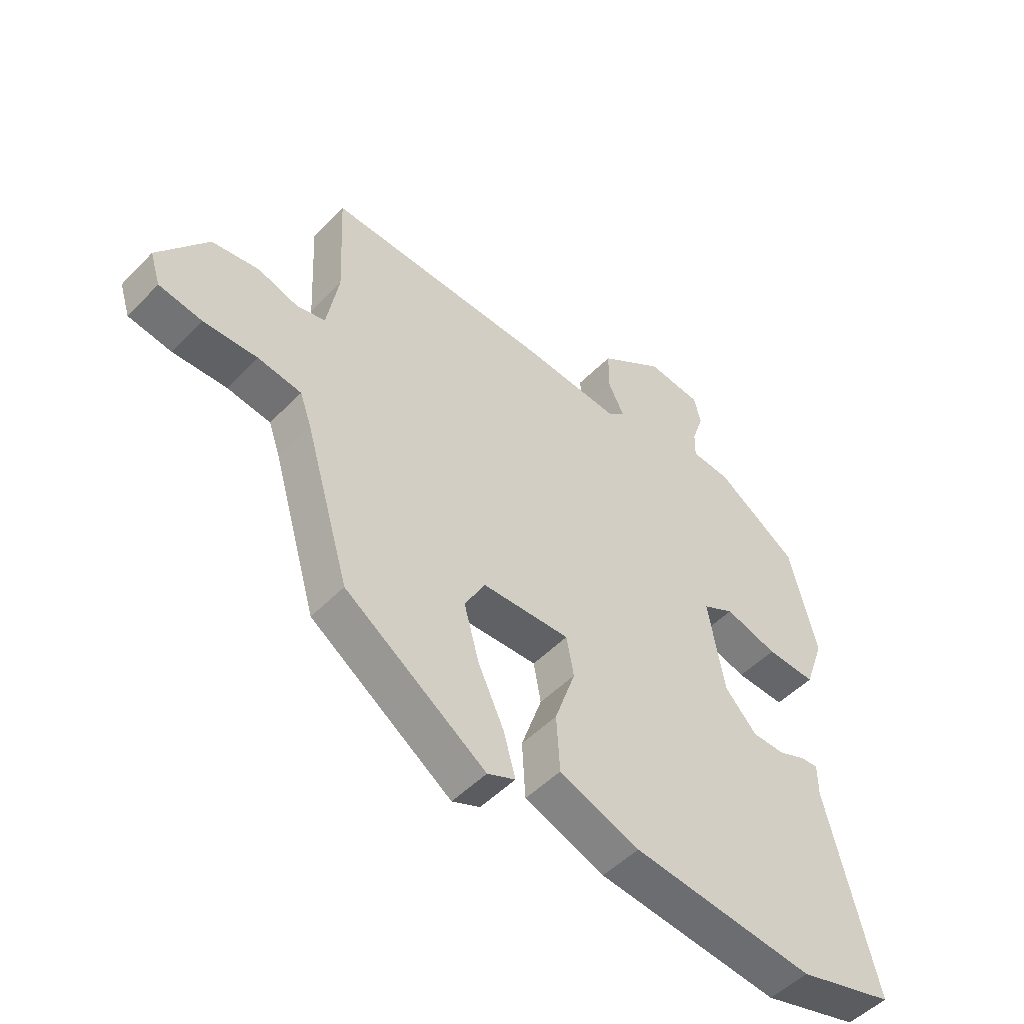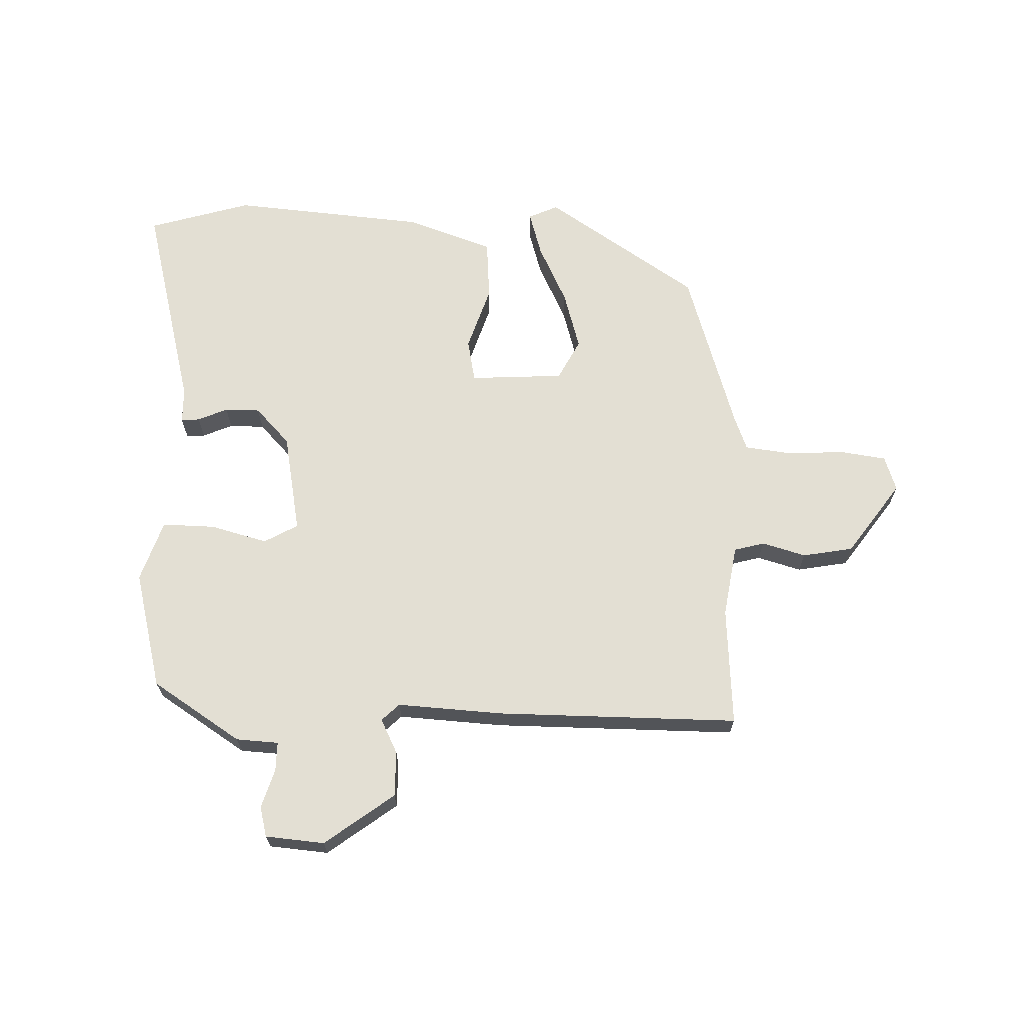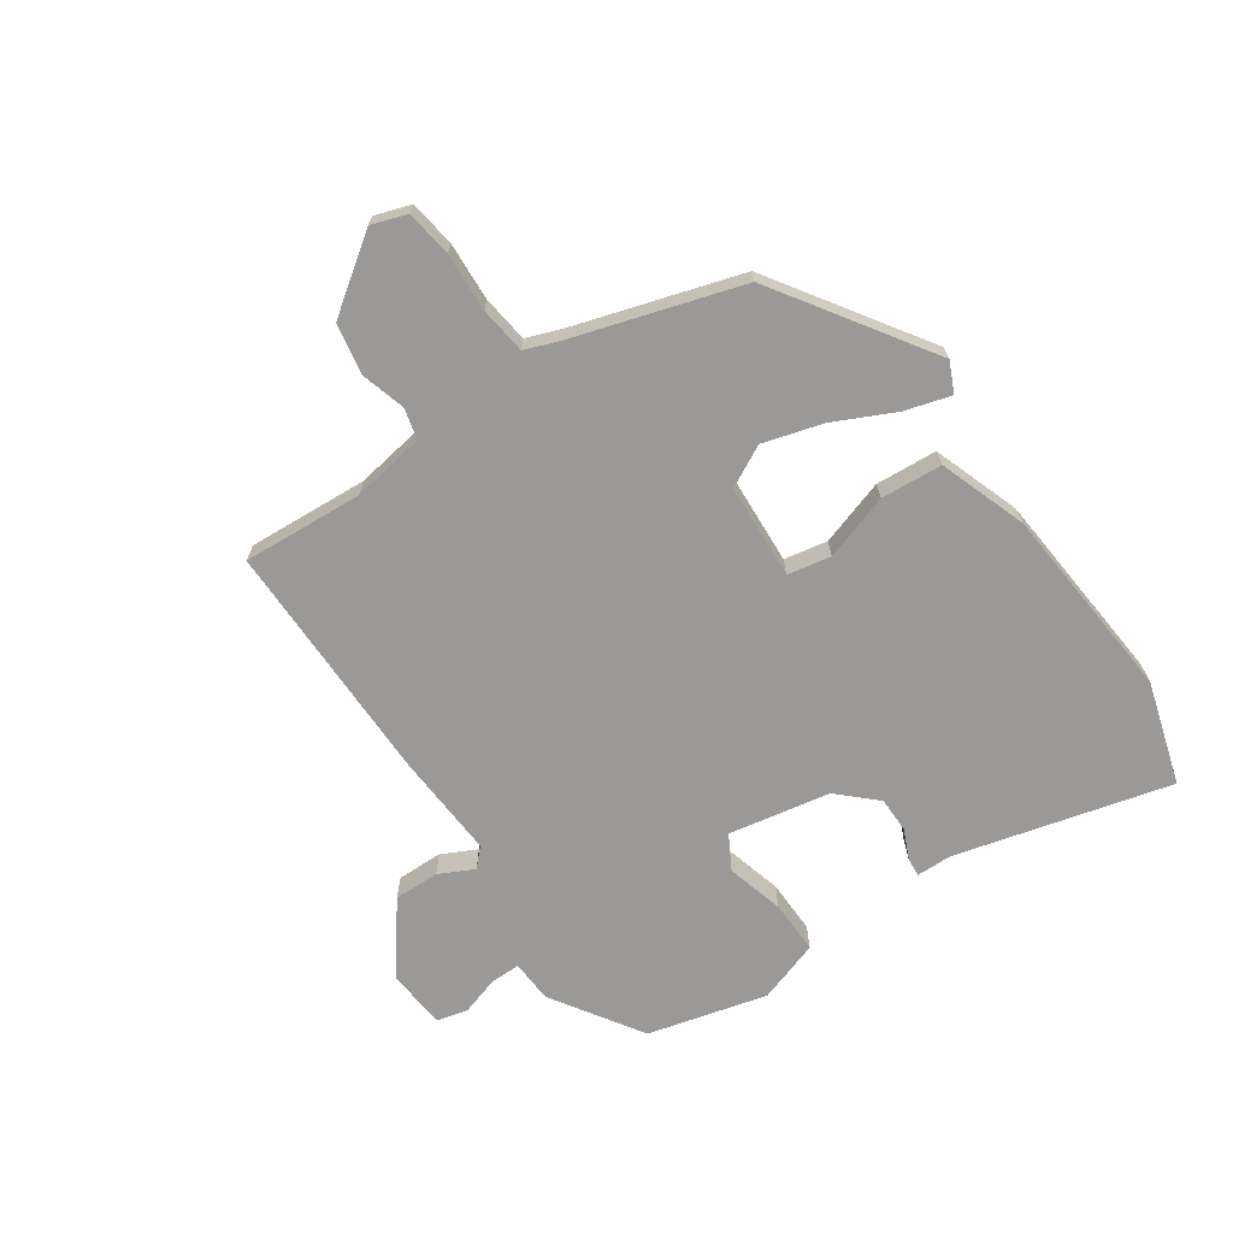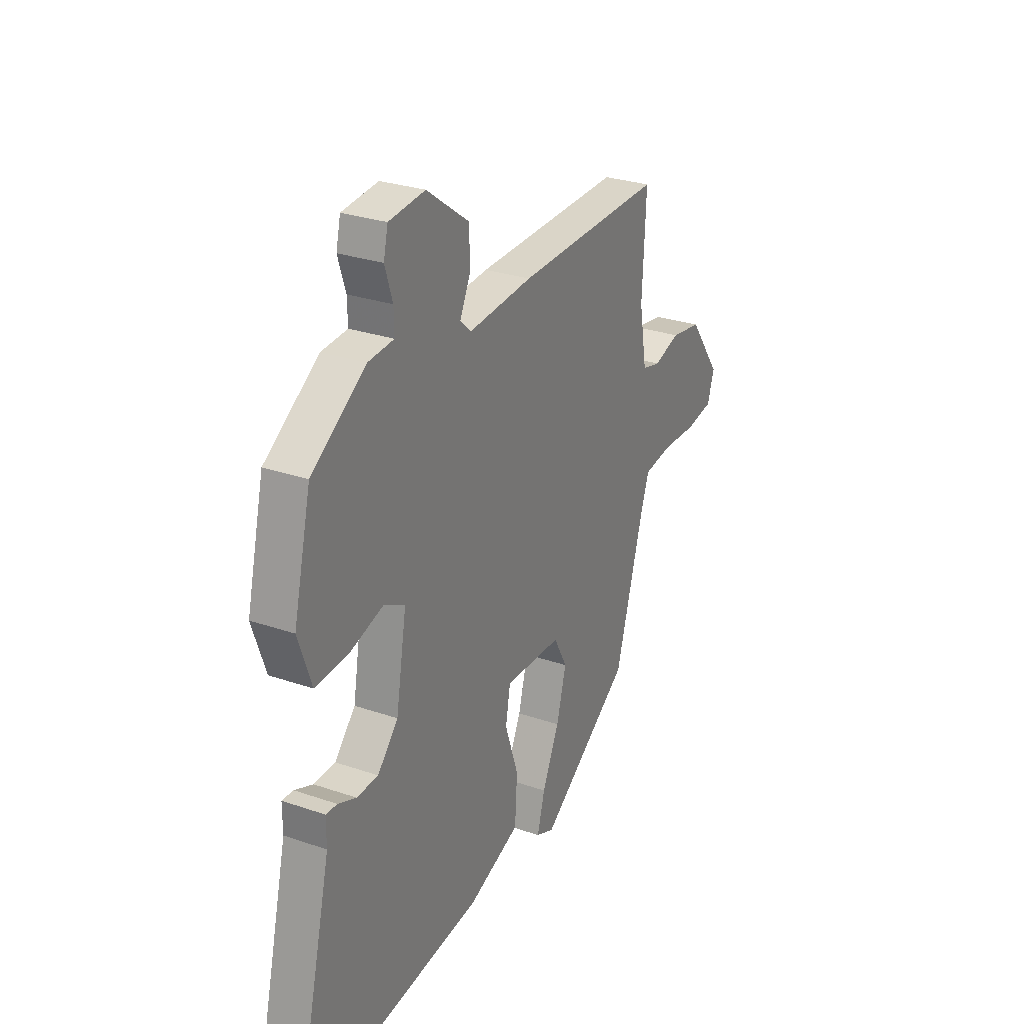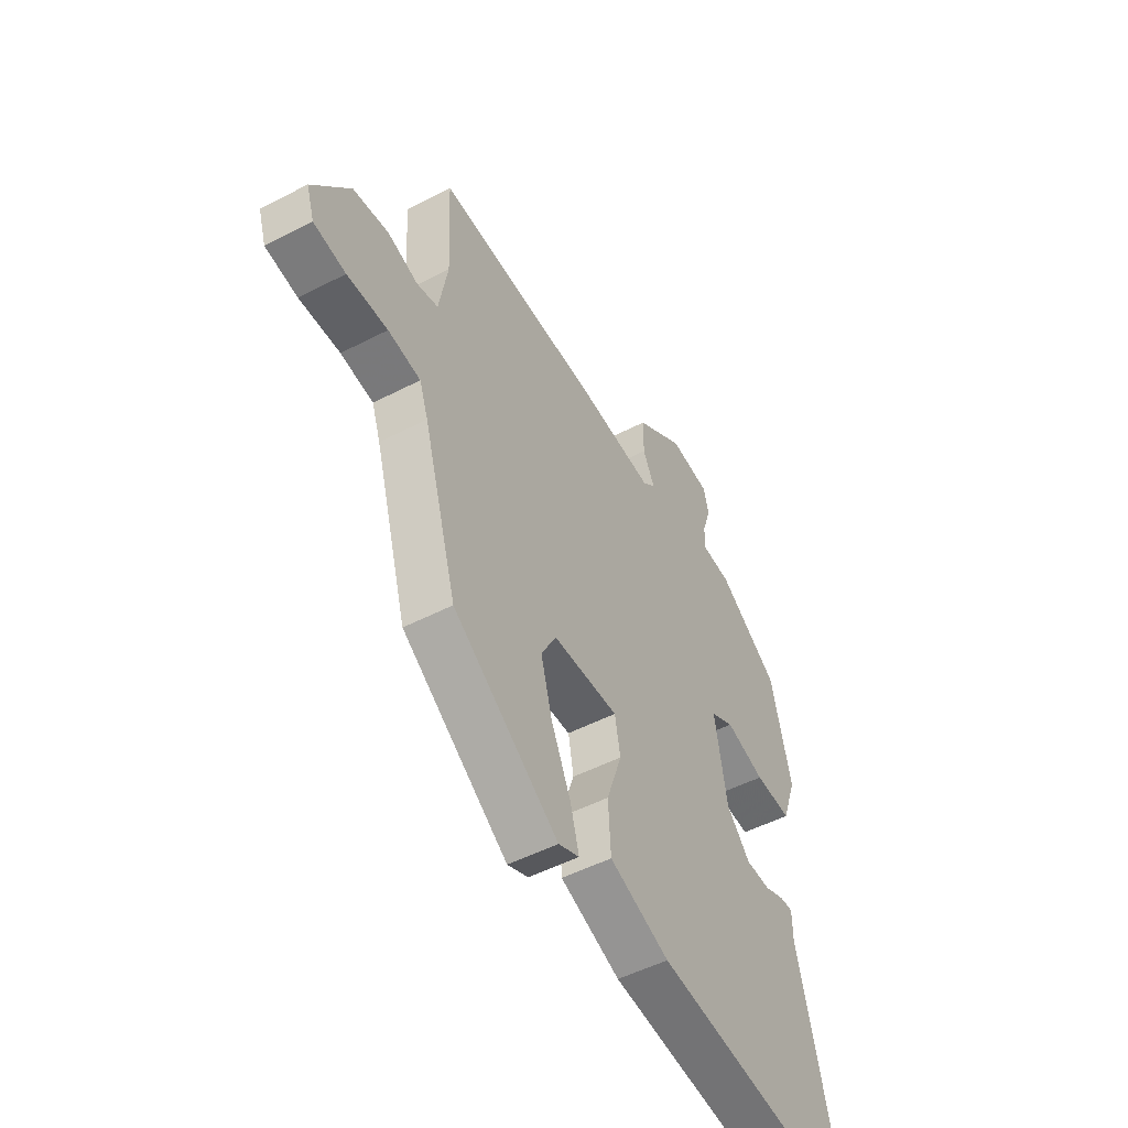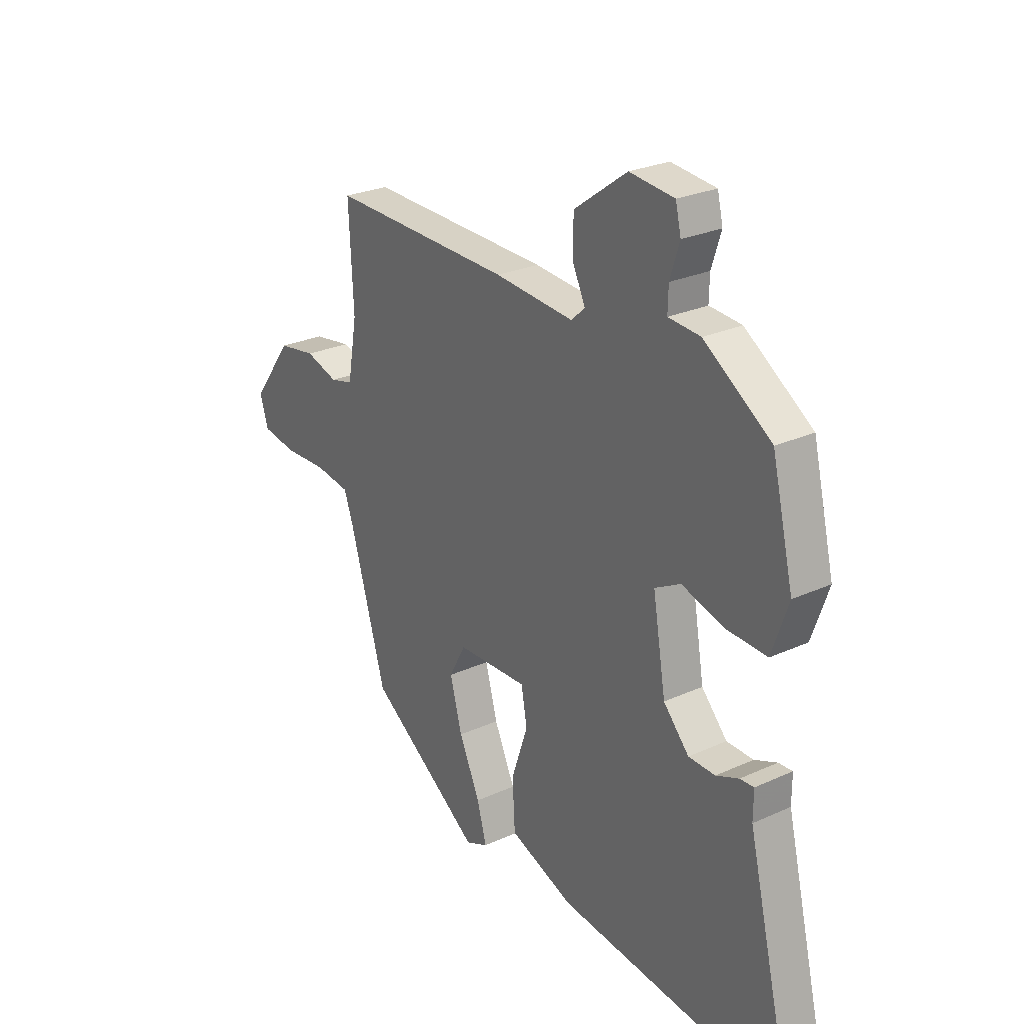
<metadata>
{"format":"obj","ext":"obj","renderer":"f3d","projection":"perspective","resolution":1024,"background":"white","views":[{"elev":-50.7,"azim":137.8,"up":"+Z"},{"elev":66.9,"azim":0.9,"up":"+Y"},{"elev":-69.1,"azim":123.7,"up":"+Y"},{"elev":28.4,"azim":-62.6,"up":"+Z"},{"elev":-51.3,"azim":119.3,"up":"+Z"},{"elev":26.3,"azim":-125.6,"up":"+Z"}]}
</metadata>
<code>
v 0.53 0.07 0.498
v 0.52 0.07 0.298
v 0.541 0.07 0.177
v 0.592 0.07 0.164
v 0.665 0.07 0.186
v 0.75 0.07 0.172
v 0.839 0.07 0.051
v 0.82 0.07 -0.008
v 0.743 0.07 -0.02
v 0.646 0.07 -0.016
v 0.568 0.07 -0.027
v 0.547 0.07 -0.086
v 0.466 0.07 -0.362
v 0.213 0.07 -0.536
v 0.163 0.07 -0.514
v 0.184 0.07 -0.438
v 0.231 0.07 -0.336
v 0.258 0.07 -0.237
v 0.221 0.07 -0.169
v 0.063 0.07 -0.162
v 0.05 0.07 -0.234
v 0.087 0.07 -0.343
v 0.081 0.07 -0.445
v -0.063 0.07 -0.498
v -0.391 0.07 -0.531
v -0.564 0.07 -0.482
v -0.477 0.07 -0.124
v -0.477 0.07 -0.066
v -0.446 0.07 -0.068
v -0.396 0.07 -0.089
v -0.337 0.07 -0.088
v -0.28 0.07 -0.026
v -0.251 0.07 0.143
v -0.308 0.07 0.174
v -0.403 0.07 0.147
v -0.492 0.07 0.144
v -0.528 0.07 0.247
v -0.48 0.07 0.446
v -0.332 0.07 0.545
v -0.261 0.07 0.55
v -0.262 0.07 0.599
v -0.283 0.07 0.664
v -0.271 0.07 0.715
v -0.172 0.07 0.725
v -0.055 0.07 0.64
v -0.055 0.07 0.564
v -0.083 0.07 0.506
v -0.053 0.07 0.478
v 0.123 0.07 0.491
v 0.53 0 0.498
v 0.52 0 0.298
v 0.541 0 0.177
v 0.592 0 0.164
v 0.665 0 0.186
v 0.75 0 0.172
v 0.839 0 0.051
v 0.82 0 -0.008
v 0.743 0 -0.02
v 0.646 0 -0.016
v 0.568 0 -0.027
v 0.547 0 -0.086
v 0.466 0 -0.362
v 0.213 0 -0.536
v 0.163 0 -0.514
v 0.184 0 -0.438
v 0.231 0 -0.336
v 0.258 0 -0.237
v 0.221 0 -0.169
v 0.063 0 -0.162
v 0.05 0 -0.234
v 0.087 0 -0.343
v 0.081 0 -0.445
v -0.063 0 -0.498
v -0.391 0 -0.531
v -0.564 0 -0.482
v -0.477 0 -0.124
v -0.477 0 -0.066
v -0.446 0 -0.068
v -0.396 0 -0.089
v -0.337 0 -0.088
v -0.28 0 -0.026
v -0.251 0 0.143
v -0.308 0 0.174
v -0.403 0 0.147
v -0.492 0 0.144
v -0.528 0 0.247
v -0.48 0 0.446
v -0.332 0 0.545
v -0.261 0 0.55
v -0.262 0 0.599
v -0.283 0 0.664
v -0.271 0 0.715
v -0.172 0 0.725
v -0.055 0 0.64
v -0.055 0 0.564
v -0.083 0 0.506
v -0.053 0 0.478
v 0.123 0 0.491
f 48 49 1 2
f 44 45 46 47
f 42 43 44 47
f 41 42 47 48
f 40 41 48
f 39 40 48
f 34 35 36 37
f 34 37 38 39
f 27 28 29 30
f 27 30 31
f 26 27 31
f 25 26 31 32
f 21 22 23 24
f 20 21 24 25
f 14 15 16 17
f 12 13 14 17
f 11 12 17 18
f 7 8 9 10
f 7 10 11
f 4 5 6 7
f 3 4 7 11
f 33 34 39 48
f 32 33 48 2
f 20 25 32 2
f 19 20 2 3
f 3 11 18 19
f 51 50 98 97
f 96 95 94 93
f 96 93 92 91
f 97 96 91 90
f 97 90 89
f 97 89 88
f 86 85 84 83
f 88 87 86 83
f 79 78 77 76
f 80 79 76
f 80 76 75
f 81 80 75 74
f 73 72 71 70
f 74 73 70 69
f 66 65 64 63
f 66 63 62 61
f 67 66 61 60
f 59 58 57 56
f 60 59 56
f 56 55 54 53
f 60 56 53 52
f 97 88 83 82
f 51 97 82 81
f 51 81 74 69
f 52 51 69 68
f 68 67 60 52
f 1 50 51 2
f 2 51 52 3
f 3 52 53 4
f 4 53 54 5
f 5 54 55 6
f 6 55 56 7
f 7 56 57 8
f 8 57 58 9
f 9 58 59 10
f 10 59 60 11
f 11 60 61 12
f 12 61 62 13
f 13 62 63 14
f 14 63 64 15
f 15 64 65 16
f 16 65 66 17
f 17 66 67 18
f 18 67 68 19
f 19 68 69 20
f 20 69 70 21
f 21 70 71 22
f 22 71 72 23
f 23 72 73 24
f 24 73 74 25
f 25 74 75 26
f 26 75 76 27
f 27 76 77 28
f 28 77 78 29
f 29 78 79 30
f 30 79 80 31
f 31 80 81 32
f 32 81 82 33
f 33 82 83 34
f 34 83 84 35
f 35 84 85 36
f 36 85 86 37
f 37 86 87 38
f 38 87 88 39
f 39 88 89 40
f 40 89 90 41
f 41 90 91 42
f 42 91 92 43
f 43 92 93 44
f 44 93 94 45
f 45 94 95 46
f 46 95 96 47
f 47 96 97 48
f 48 97 98 49
f 49 98 50 1

</code>
